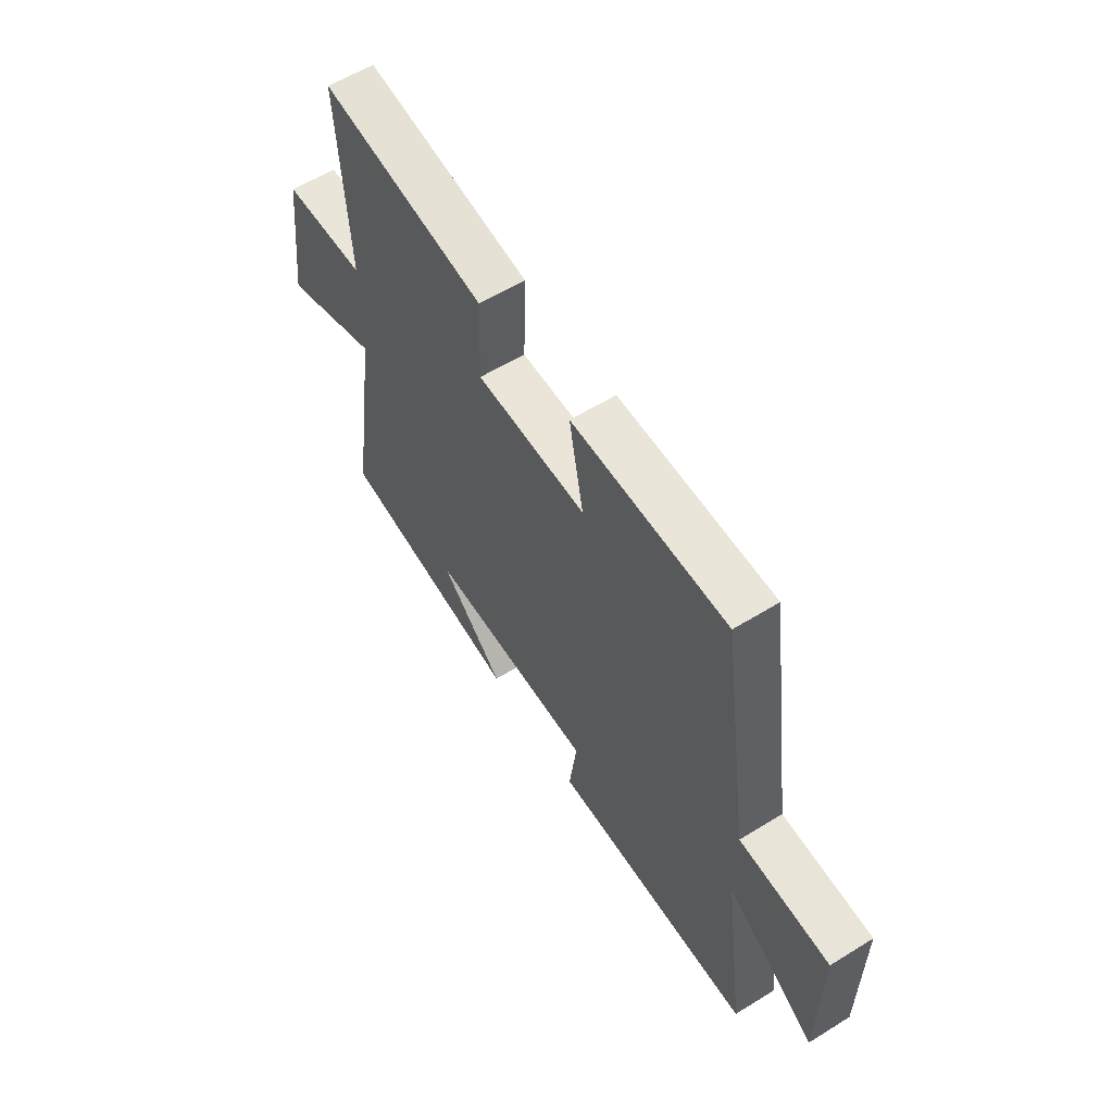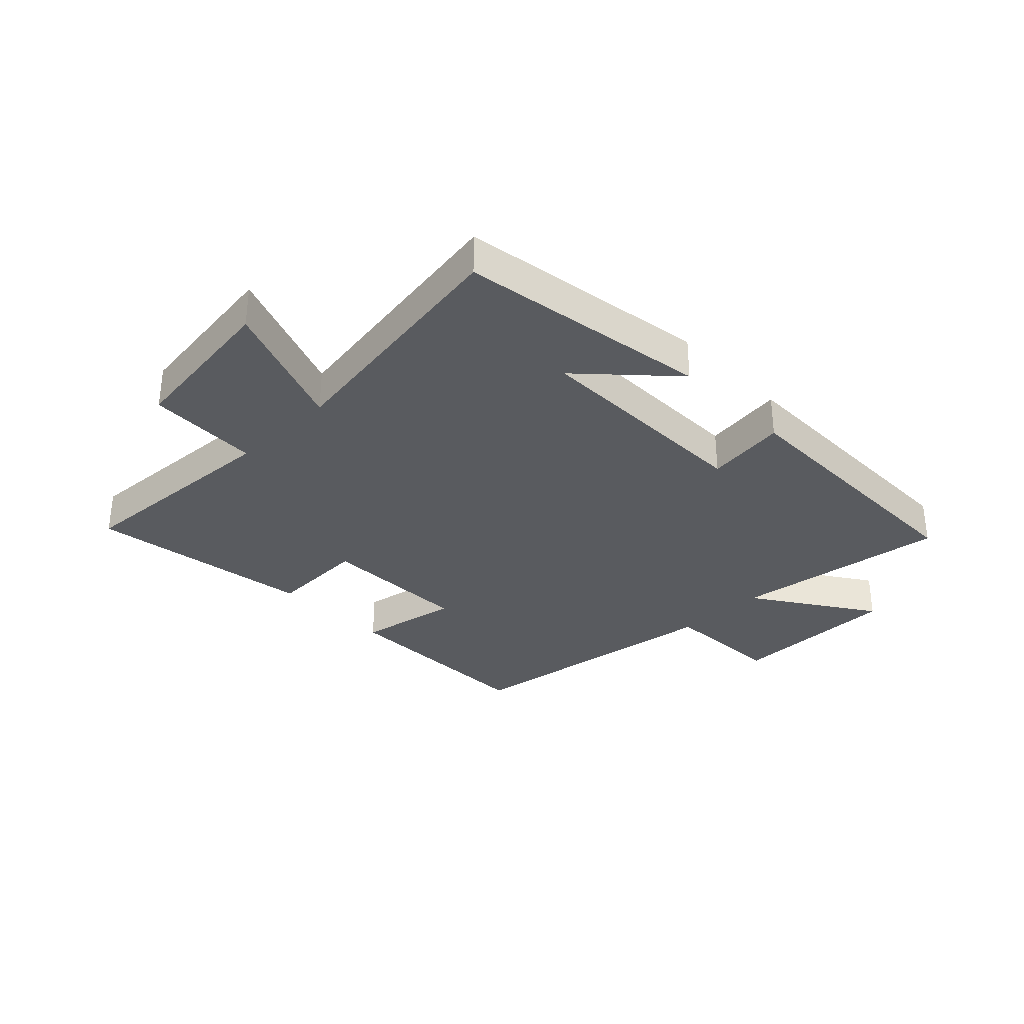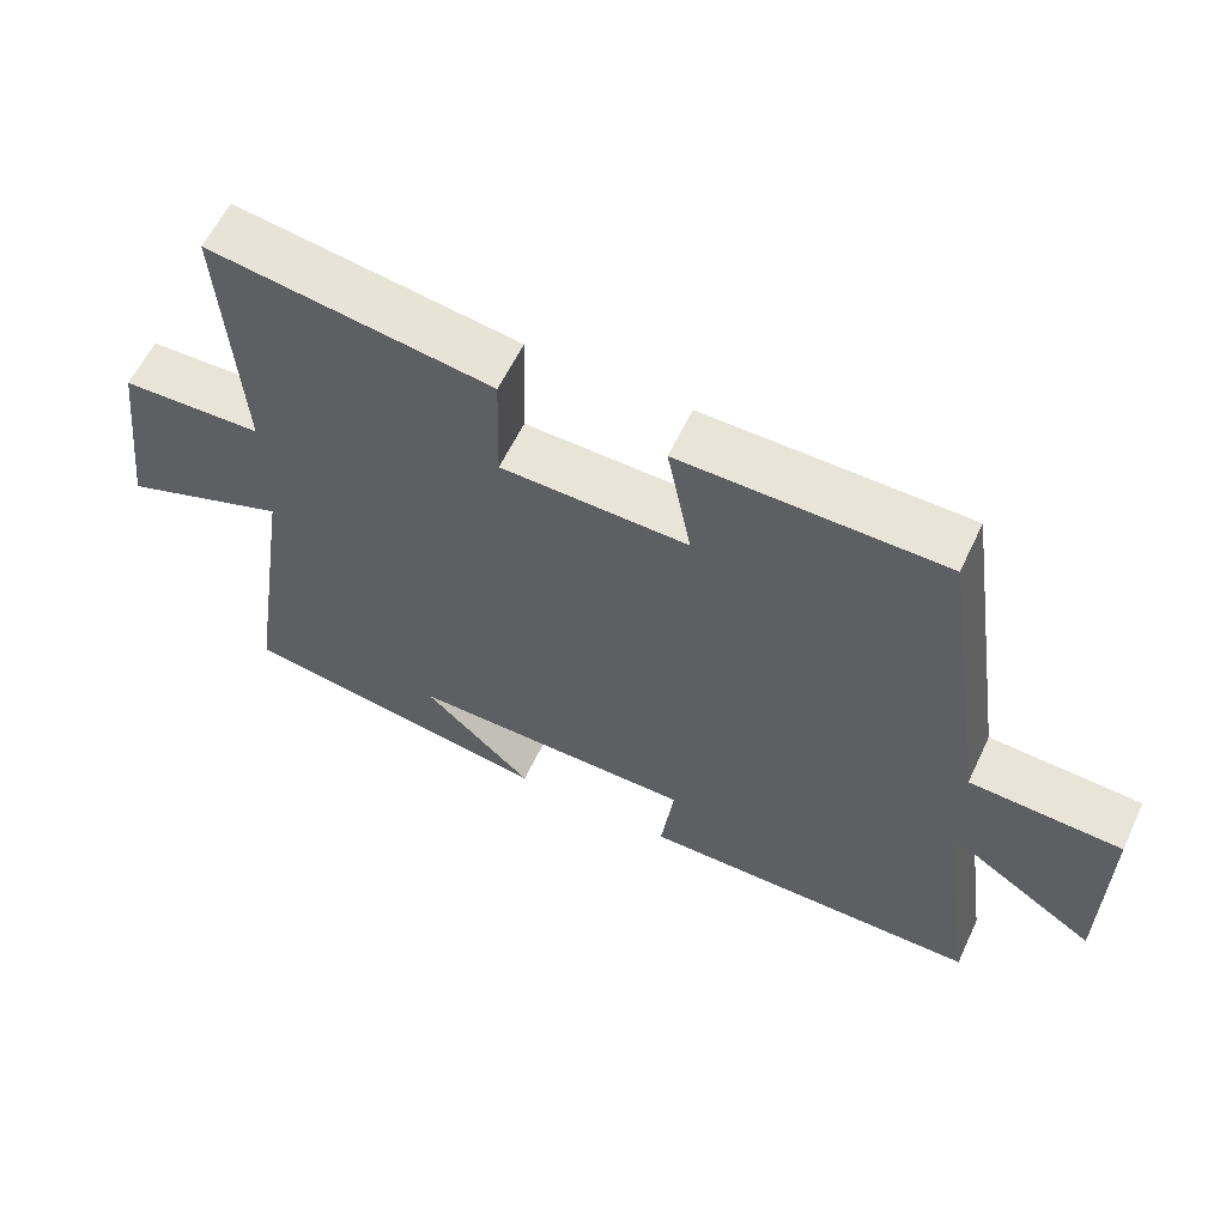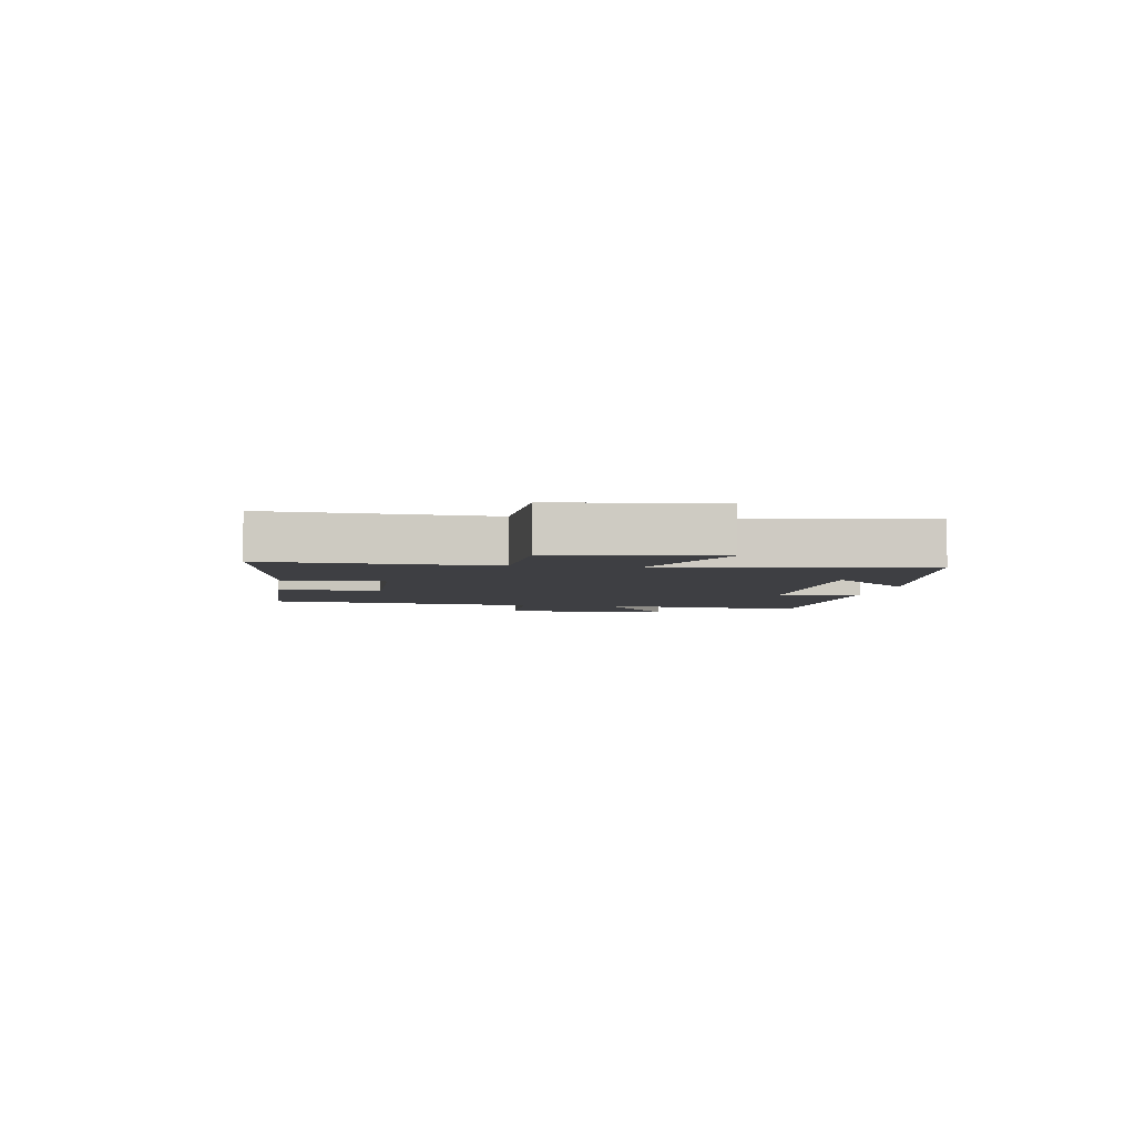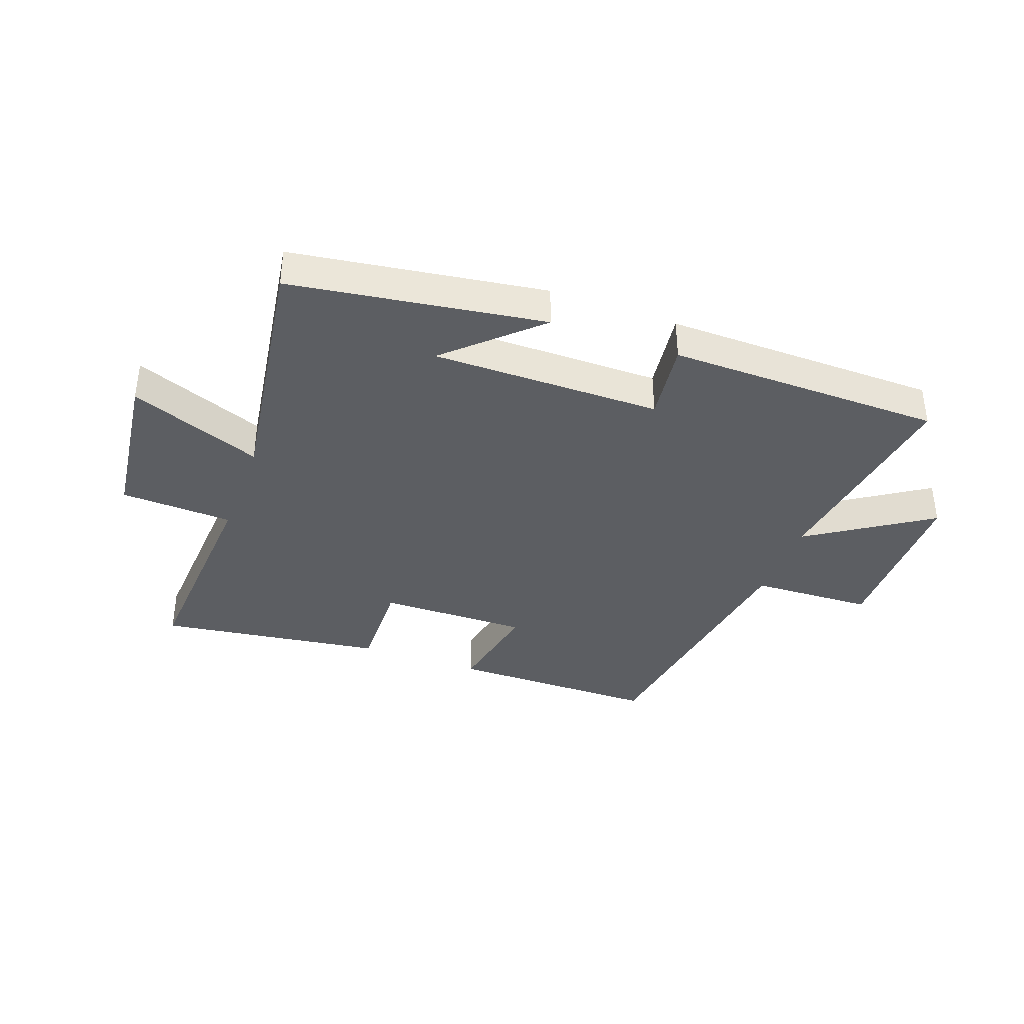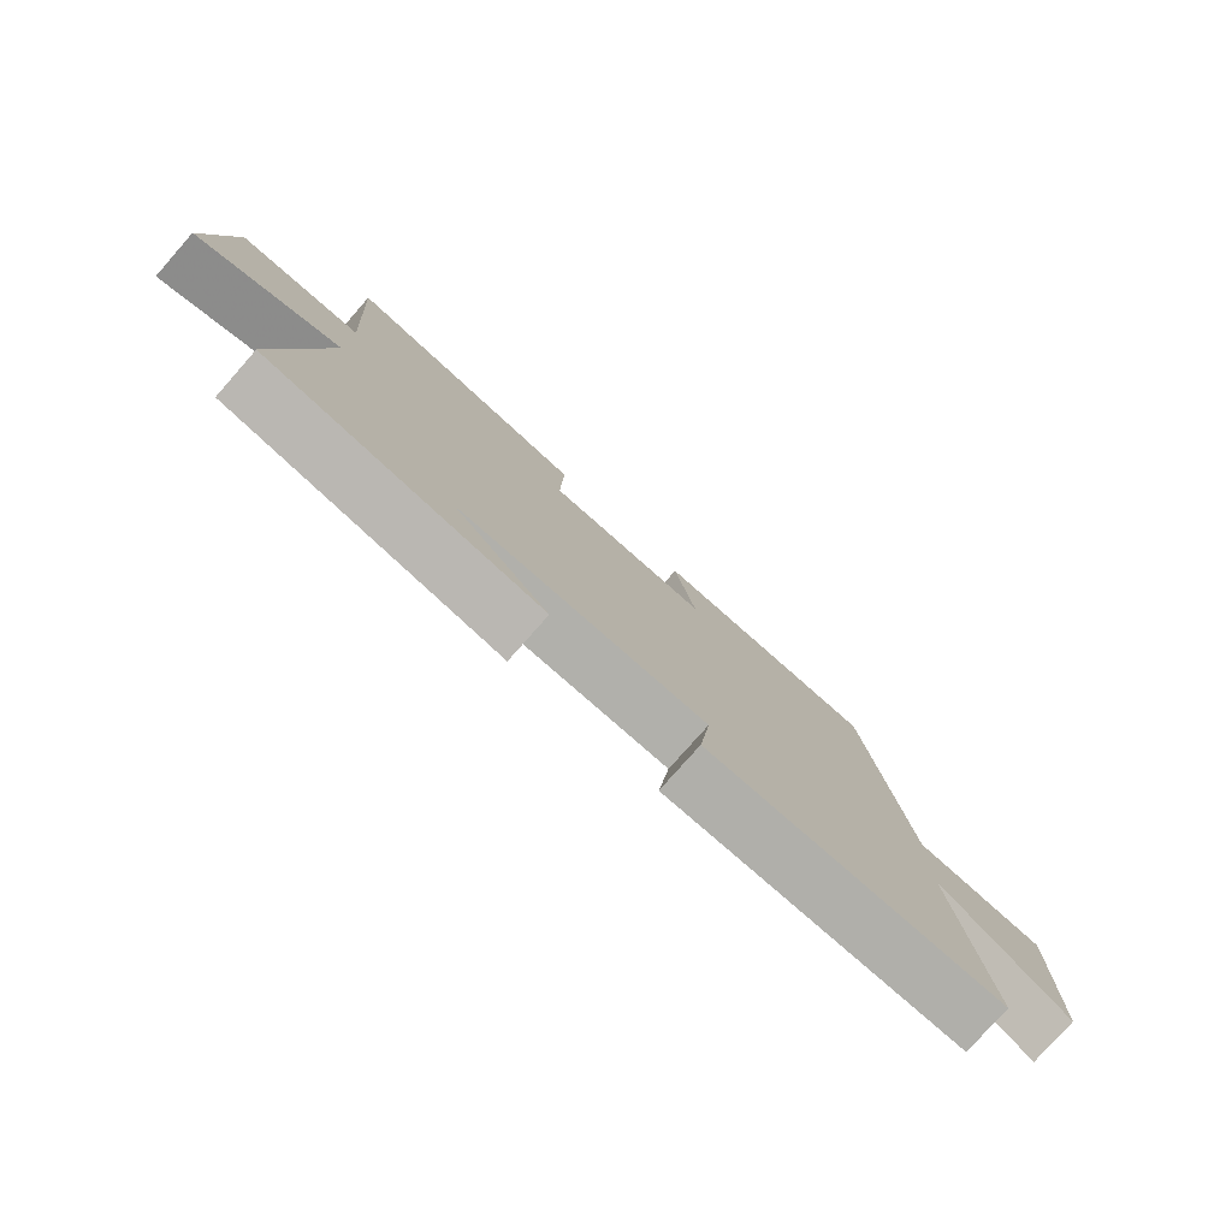
<metadata>
{"format":"obj","ext":"obj","renderer":"f3d","projection":"perspective","resolution":1024,"background":"white","views":[{"elev":58.4,"azim":-122.5,"up":"+Z"},{"elev":-32.7,"azim":134.4,"up":"+Y"},{"elev":59.9,"azim":-154.7,"up":"+Z"},{"elev":-4.2,"azim":81.5,"up":"+Y"},{"elev":-37.8,"azim":159.8,"up":"+Y"},{"elev":-78.3,"azim":138.6,"up":"+Z"}]}
</metadata>
<code>
v -0.432 0.07 0.498
v -0.076 0.07 0.5
v -0.109 0.07 0.329
v 0.145 0.07 0.333
v 0.14 0.07 0.5
v 0.523 0.07 0.555
v 0.5 0.07 0.185
v 0.691 0.07 0.177
v 0.725 0.07 -0.093
v 0.5 0.07 -0.007
v 0.565 0.07 -0.436
v 0.137 0.07 -0.5
v 0.285 0.07 -0.361
v -0.103 0.07 -0.363
v -0.085 0.07 -0.5
v -0.551 0.07 -0.495
v -0.5 0.07 -0.129
v -0.705 0.07 -0.264
v -0.707 0.07 0.026
v -0.5 0.07 0.035
v -0.432 0 0.498
v -0.076 0 0.5
v -0.109 0 0.329
v 0.145 0 0.333
v 0.14 0 0.5
v 0.523 0 0.555
v 0.5 0 0.185
v 0.691 0 0.177
v 0.725 0 -0.093
v 0.5 0 -0.007
v 0.565 0 -0.436
v 0.137 0 -0.5
v 0.285 0 -0.361
v -0.103 0 -0.363
v -0.085 0 -0.5
v -0.551 0 -0.495
v -0.5 0 -0.129
v -0.705 0 -0.264
v -0.707 0 0.026
v -0.5 0 0.035
f 17 18 19 20
f 1 2 3
f 20 1 3
f 17 20 3
f 14 15 16 17
f 17 3 4
f 14 17 4
f 13 14 4
f 11 12 13
f 13 4 5
f 11 13 5
f 10 11 5
f 7 8 9 10
f 7 10 5
f 5 6 7
f 40 39 38 37
f 23 22 21
f 23 21 40
f 23 40 37
f 37 36 35 34
f 24 23 37
f 24 37 34
f 24 34 33
f 33 32 31
f 25 24 33
f 25 33 31
f 25 31 30
f 30 29 28 27
f 25 30 27
f 27 26 25
f 1 21 22 2
f 2 22 23 3
f 3 23 24 4
f 4 24 25 5
f 5 25 26 6
f 6 26 27 7
f 7 27 28 8
f 8 28 29 9
f 9 29 30 10
f 10 30 31 11
f 11 31 32 12
f 12 32 33 13
f 13 33 34 14
f 14 34 35 15
f 15 35 36 16
f 16 36 37 17
f 17 37 38 18
f 18 38 39 19
f 19 39 40 20
f 20 40 21 1

</code>
